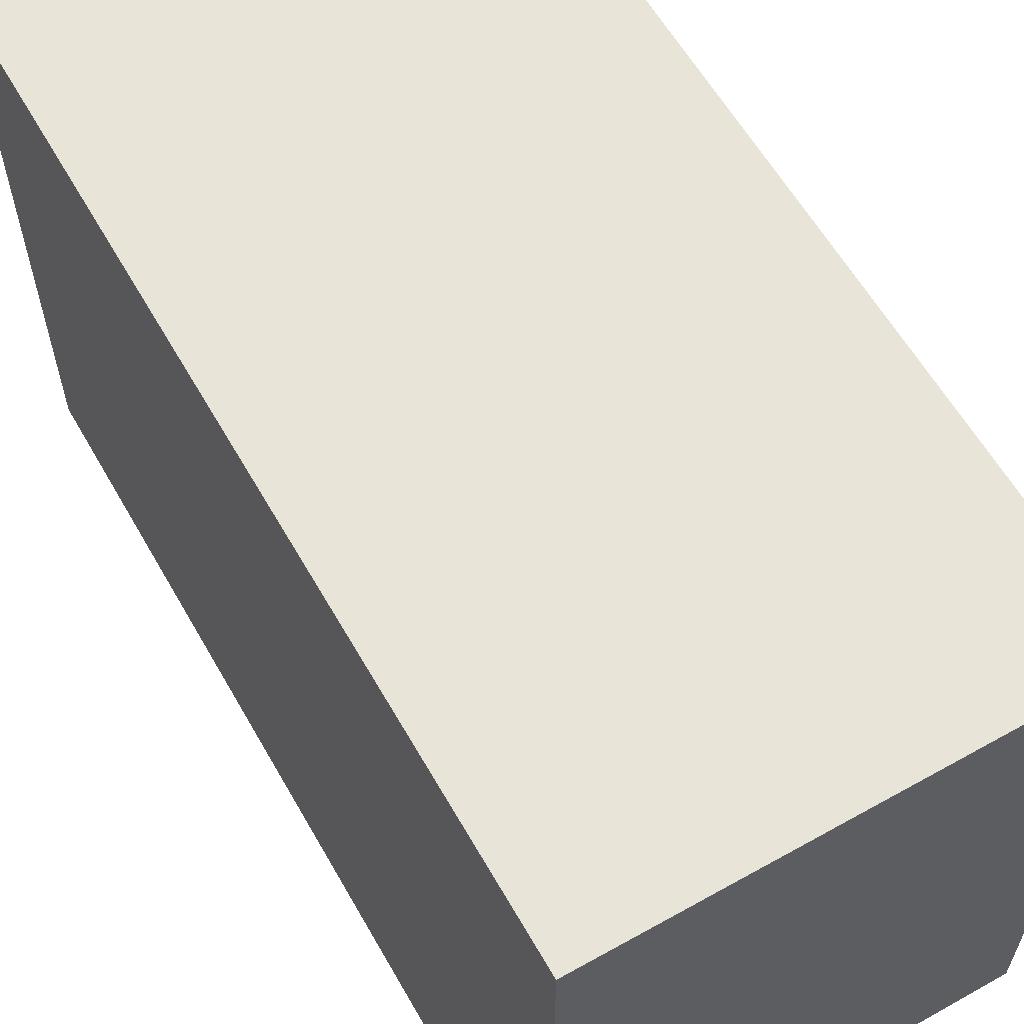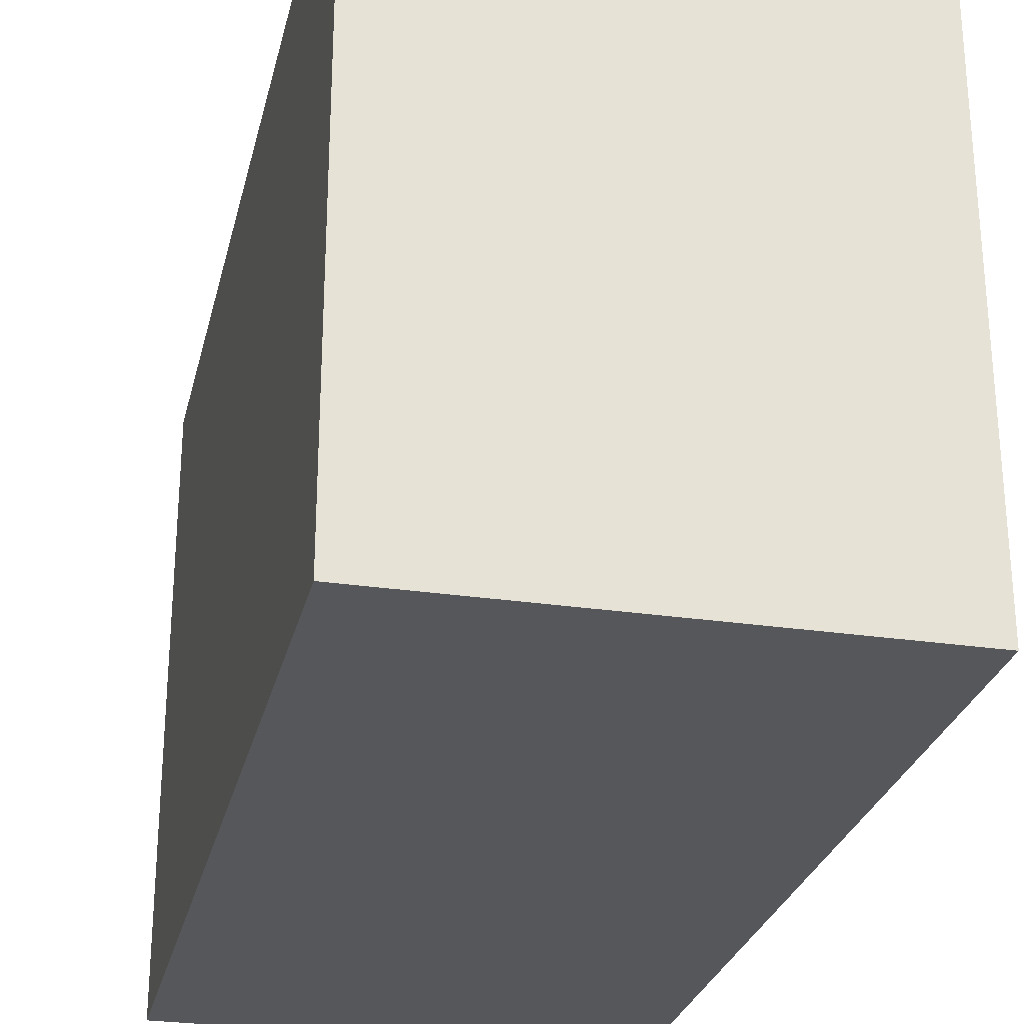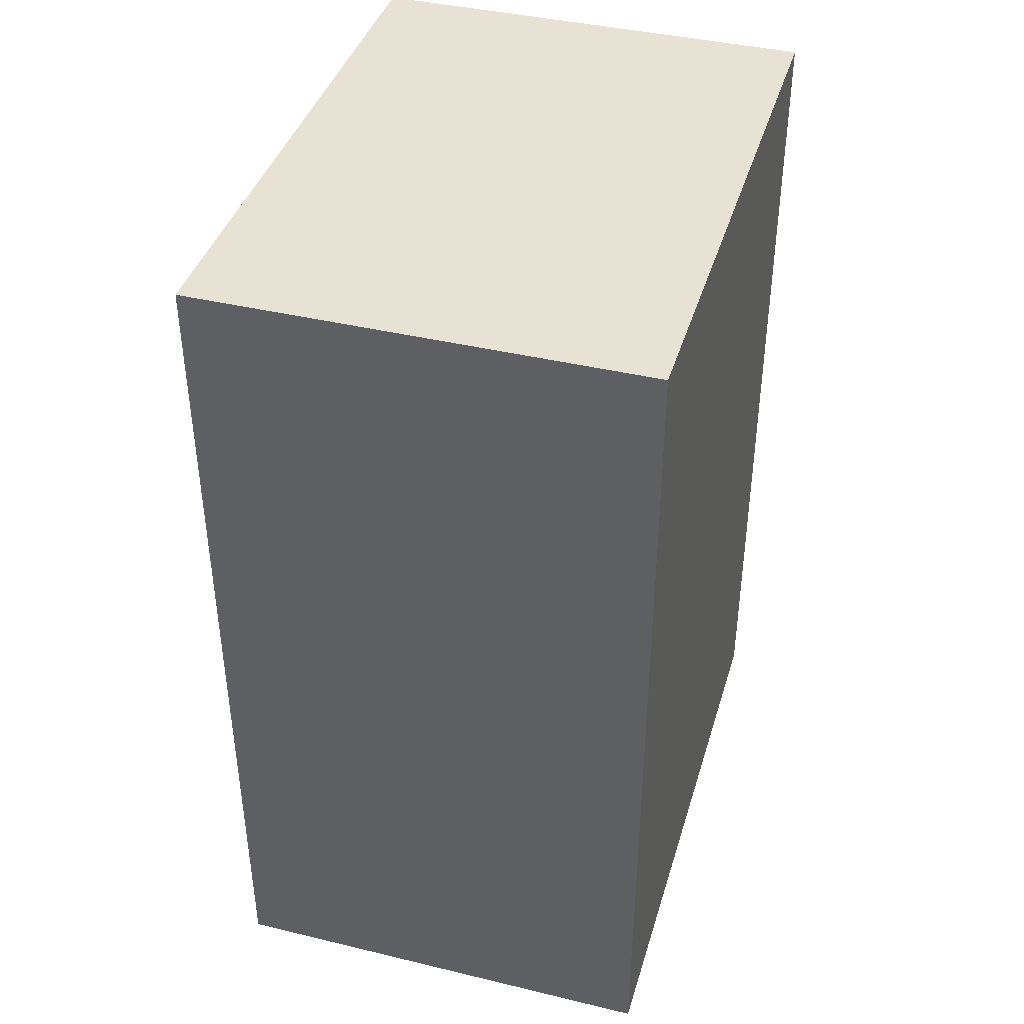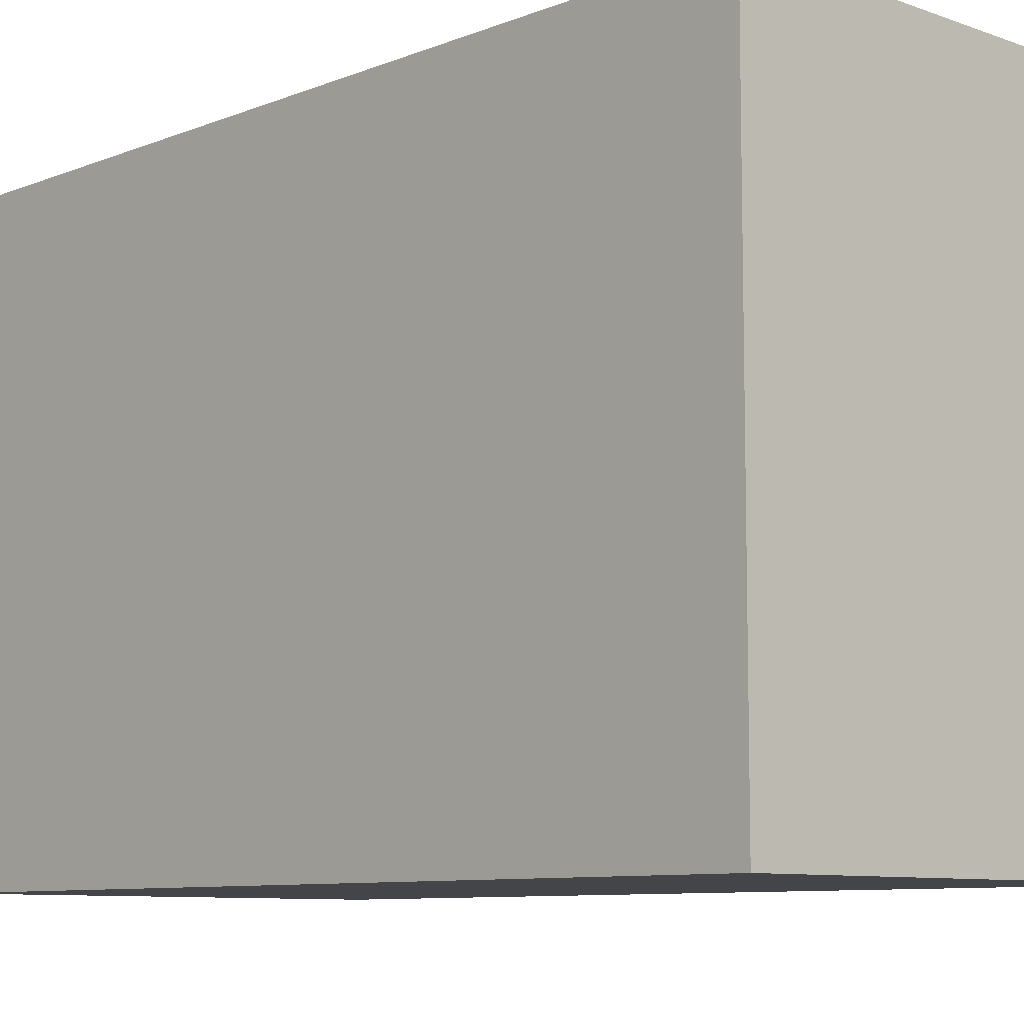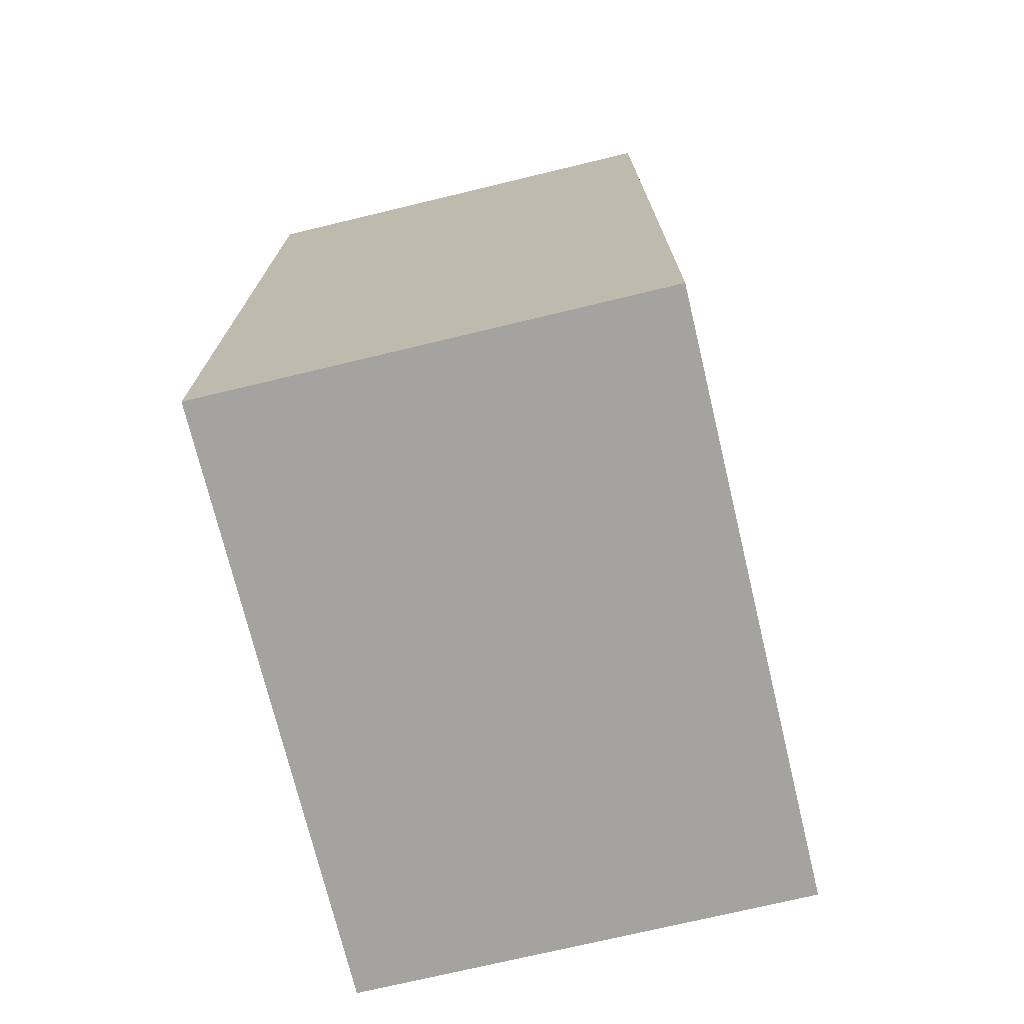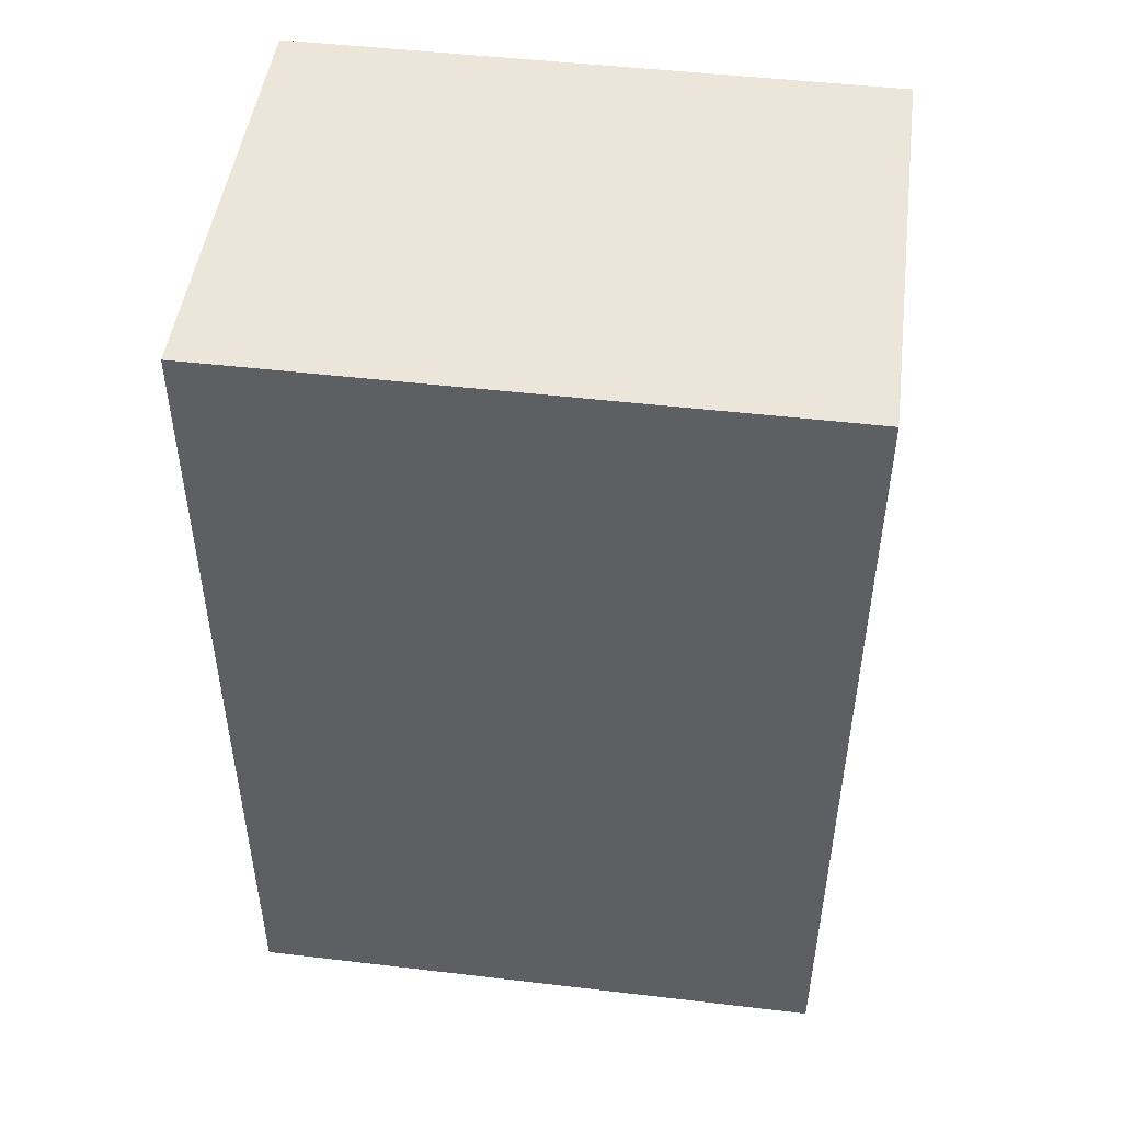
<metadata>
{"format":"obj","ext":"obj","renderer":"f3d","projection":"perspective","resolution":1024,"background":"white","views":[{"elev":60.7,"azim":-29.7,"up":"+Y"},{"elev":-27.4,"azim":-12.9,"up":"+Y"},{"elev":40.8,"azim":-163.7,"up":"+Z"},{"elev":-8.8,"azim":-43.6,"up":"+Y"},{"elev":-72.9,"azim":-166.5,"up":"+Z"},{"elev":48.0,"azim":97.5,"up":"+Z"}]}
</metadata>
<code>
o Cube_Cube.001
v -15 0 30
v -15 40 30
v -15 0 -30
v -15 40 -30
v 15 0 30
v 15 40 30
v 15 0 -30
v 15 40 -30
f 2 3 1
f 4 7 3
f 8 5 7
f 6 1 5
f 7 1 3
f 4 6 8
f 2 4 3
f 4 8 7
f 8 6 5
f 6 2 1
f 7 5 1
f 4 2 6

</code>
